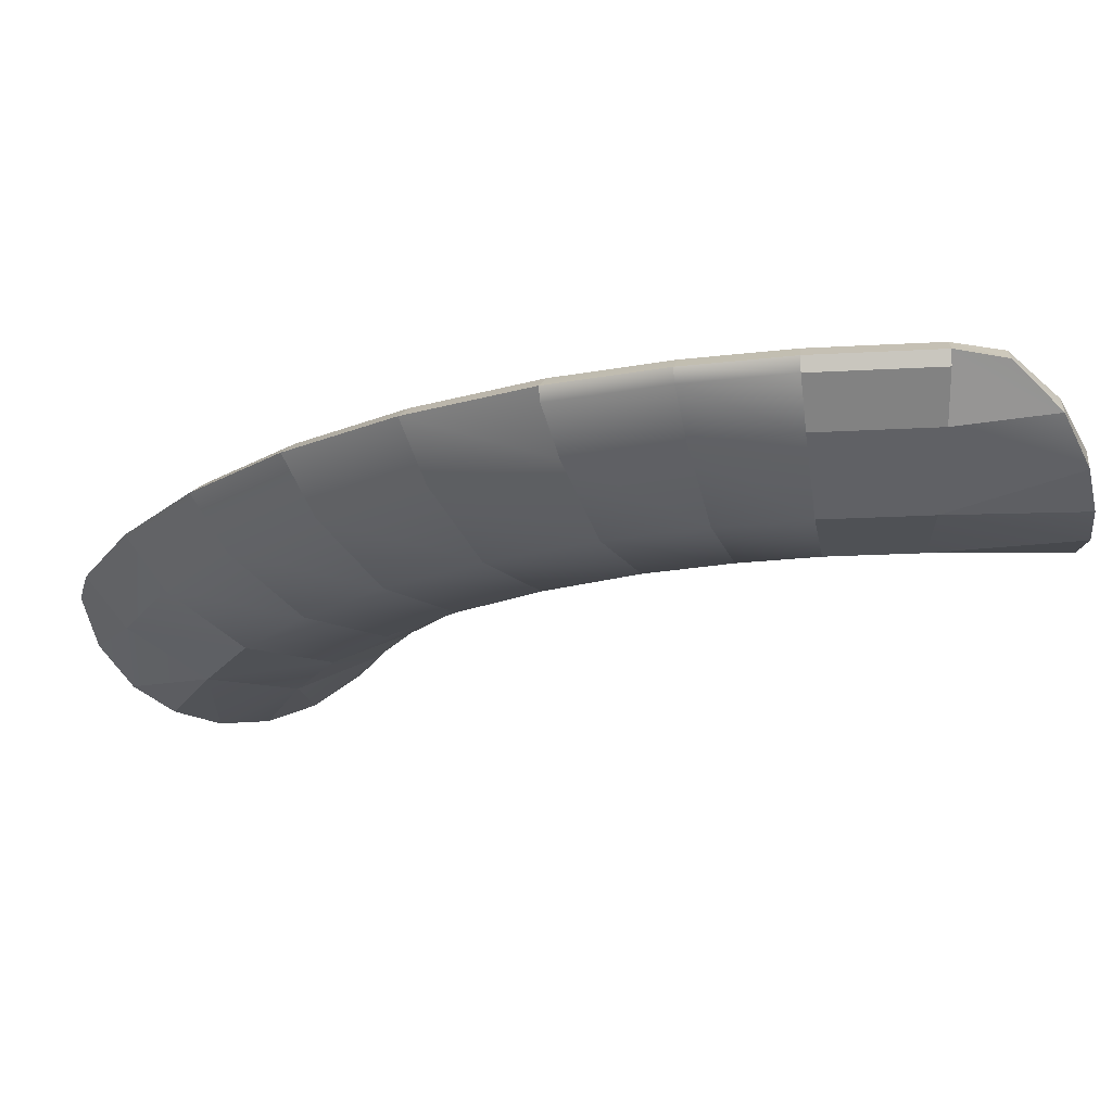
<metadata>
{"format":"obj","ext":"obj","renderer":"f3d","projection":"perspective","resolution":1024,"background":"white","views":[{"elev":-19.6,"azim":158.9,"up":"+Y"}]}
</metadata>
<code>
g COL_SlippySlide_SlideD
v 8.811 5.026 -1.184e-05
v 8.573 4.676 2.654
v 8.069 3.958 -1.743e-05
v -8.069 3.958 -2.506e-05
v -8.573 4.676 2.654
v -8.811 5.026 -1.757e-05
v 5.427 0.2018 6.533
v 2.596 -0.8838 -1.04e-05
v 2.819 -0.8632 7.154
v -0 -1.235 7.4
v 2.819 -0.8632 7.154
v 2.596 -0.8838 -1.04e-05
v -5.427 0.2018 6.533
v -2.819 -0.8632 7.154
v -2.596 -0.8838 -1.815e-05
v 9.736 4.28 -1.852e-05
v 8.573 4.676 2.654
v 8.811 5.026 -1.184e-05
v 9.736 4.28 -1.852e-05
v 9.474 3.893 2.654
v 8.573 4.676 2.654
v 7.824 1.978 5.13
v 8.573 4.676 2.654
v 9.474 3.893 2.654
v 7.081 2.943 5.13
v 5.427 0.2018 6.533
v 7.081 2.943 5.13
v 7.824 1.978 5.13
v 4.911 1.336 6.533
v 2.819 -0.8632 7.154
v 4.911 1.336 6.533
v 5.427 0.2018 6.533
v 2.551 0.3723 7.154
v -0 -1.235 7.4
v 2.551 0.3723 7.154
v 2.819 -0.8632 7.154
v -0 0.03544 7.4
v 8.573 4.676 2.654
v 6.645 2.506 -8.373e-06
v 8.069 3.958 -1.743e-05
v 7.081 2.943 5.13
v 6.645 2.506 -8.373e-06
v 7.081 2.943 5.13
v 4.911 1.336 6.533
v 4.613 1.136 -2.244e-05
v 4.613 1.136 -2.244e-05
v 4.911 1.336 6.533
v 2.551 0.3723 7.154
v 2.363 0.2874 -1.338e-05
v 2.363 0.2874 -1.338e-05
v 2.551 0.3723 7.154
v -0 0.03544 7.4
v -0 -1.526e-07 -1.221e-06
v -2.363 0.2874 -2.184e-05
v -0 0.03544 7.4
v -2.551 0.3723 7.154
v -4.613 1.136 -1.934e-05
v -2.363 0.2874 -2.184e-05
v -2.551 0.3723 7.154
v -4.911 1.336 6.533
v -7.081 2.943 5.13
v -4.613 1.136 -1.934e-05
v -4.911 1.336 6.533
v -6.645 2.506 -3.078e-05
v -8.573 4.676 2.654
v -6.645 2.506 -3.078e-05
v -7.081 2.943 5.13
v -8.069 3.958 -2.506e-05
v -8.811 5.026 -1.757e-05
v -8.573 4.676 2.654
v -9.474 3.893 2.654
v -8.811 5.026 -1.757e-05
v -9.474 3.893 2.654
v -9.736 4.28 -1.852e-05
v -7.081 2.943 5.13
v -9.474 3.893 2.654
v -8.573 4.676 2.654
v -7.824 1.978 5.13
v -4.911 1.336 6.533
v -7.824 1.978 5.13
v -7.081 2.943 5.13
v -5.427 0.2018 6.533
v 7.302 1.554 -5.274e-06
v 9.474 3.893 2.654
v 9.736 4.28 -1.852e-05
v 7.824 1.978 5.13
v 5.427 0.2018 6.533
v 7.824 1.978 5.13
v 7.302 1.554 -5.274e-06
v 2.596 -0.8838 -1.04e-05
v -0 -1.235 7.4
v 2.596 -0.8838 -1.04e-05
v -2.596 -0.8838 -1.815e-05
v -2.819 -0.8632 7.154
v -5.427 0.2018 6.533
v -2.596 -0.8838 -1.815e-05
v -7.302 1.554 -1.767e-05
v -7.824 1.978 5.13
v -9.736 4.28 -1.852e-05
v -7.824 1.978 5.13
v -7.302 1.554 -1.767e-05
v -9.474 3.893 2.654
v -2.551 0.3723 7.154
v -5.427 0.2018 6.533
v -4.911 1.336 6.533
v -2.819 -0.8632 7.154
v -0 -1.235 7.4
v -2.551 0.3723 7.154
v -0 0.03544 7.4
v -15.16 4.277 -16.72
v -18.06 4.277 -20.11
v -17.4 5.023 -20.77
v -15.16 4.277 -16.72
v -17.4 5.023 -20.77
v -14.41 5.023 -17.26
v -14.41 5.023 -17.26
v -17.4 5.023 -20.77
v -16.88 3.956 -21.29
v -13.81 3.956 -17.7
v -12.83 4.277 -12.91
v -15.16 4.277 -16.72
v -14.41 5.023 -17.26
v -12.01 5.023 -13.33
v -12.01 5.023 -13.33
v -14.41 5.023 -17.26
v -13.81 3.956 -17.7
v -11.35 3.956 -13.67
v -11.12 4.277 -8.79
v -12.83 4.277 -12.91
v -12.01 5.023 -13.33
v -10.25 5.023 -9.076
v -11.35 3.956 -13.67
v -9.54 3.956 -9.305
v -10.08 4.277 -4.45
v -11.12 4.277 -8.79
v -10.25 5.023 -9.076
v -10.08 4.277 -4.45
v -10.25 5.023 -9.076
v -9.17 5.023 -4.594
v -9.17 5.023 -4.594
v -10.25 5.023 -9.076
v -9.54 3.956 -9.305
v -8.438 3.956 -4.71
v -8.811 5.026 -1.757e-05
v -9.17 5.023 -4.594
v -8.438 3.956 -4.71
v -8.069 3.958 -2.506e-05
v -9.736 4.28 -1.852e-05
v -10.08 4.277 -4.45
v -9.17 5.023 -4.594
v -9.736 4.28 -1.852e-05
v -9.17 5.023 -4.594
v -8.811 5.026 -1.757e-05
v -7.68 1.552 -4.83
v -10.08 4.277 -4.45
v -9.736 4.28 -1.852e-05
v -7.302 1.554 -1.767e-05
v -8.81 1.552 -9.541
v -10.08 4.277 -4.45
v -7.68 1.552 -4.83
v -11.12 4.277 -8.79
v -3.033 -0.8836 -5.566
v -7.68 1.552 -4.83
v -7.302 1.554 -1.767e-05
v -2.596 -0.8838 -1.815e-05
v 2.596 -0.8838 -1.04e-05
v -3.033 -0.8836 -5.566
v 2.094 -0.8836 -6.377
v -4.335 -0.8836 -10.99
v -3.033 -0.8836 -5.566
v 2.094 -0.8836 -6.377
v 0.6015 -0.8836 -12.6
v 7.302 1.554 -5.274e-06
v 2.094 -0.8836 -6.377
v 2.596 -0.8838 -1.04e-05
v 6.741 1.552 -7.113
v -10.66 1.552 -14.02
v -11.12 4.277 -8.79
v -8.81 1.552 -9.541
v -12.83 4.277 -12.91
v -6.47 -0.8836 -16.15
v -4.335 -0.8836 -10.99
v 0.6015 -0.8836 -12.6
v -1.845 -0.8836 -18.51
v 6.741 1.552 -7.113
v 5.076 1.552 -14.05
v -13.19 1.552 -18.15
v -12.83 4.277 -12.91
v -10.66 1.552 -14.02
v -15.16 4.277 -16.72
v -18.06 4.277 -20.11
v -15.16 4.277 -16.72
v -13.19 1.552 -18.15
v -16.34 1.552 -21.83
v -9.386 -0.8836 -20.91
v -6.47 -0.8836 -16.15
v -9.386 -0.8836 -20.91
v -13.01 -0.8836 -25.16
v -1.845 -0.8836 -18.51
v -5.185 -0.8836 -23.96
v -5.185 -0.8836 -23.96
v -9.337 -0.8836 -28.83
v 5.076 1.552 -14.05
v 2.348 1.552 -20.64
v -1.378 1.552 -26.73
v -6.01 1.552 -32.16
v 2.348 1.552 -20.64
v -1.378 1.552 -26.73
v 0.5918 4.277 -28.16
v -4.288 4.277 -33.88
v 0.5918 4.277 -28.16
v 4.517 4.277 -21.75
v 4.517 4.277 -21.75
v 7.391 4.277 -14.8
v 7.391 4.277 -14.8
v 9.144 4.277 -7.493
v 9.144 4.277 -7.493
v 7.302 1.554 -5.274e-06
v 9.736 4.28 -1.852e-05
v 6.511 5.023 -14.52
v 7.391 4.277 -14.8
v 9.144 4.277 -7.493
v 6.511 5.023 -14.52
v 9.144 4.277 -7.493
v 8.231 5.023 -7.348
v 5.806 3.956 -14.29
v 6.511 5.023 -14.52
v 8.231 5.023 -7.348
v 7.498 3.956 -7.232
v 3.031 3.956 -20.99
v 6.511 5.023 -14.52
v 5.806 3.956 -14.29
v 3.692 5.023 -21.33
v 7.498 3.956 -7.232
v 8.231 5.023 -7.348
v 8.811 5.026 -1.184e-05
v 8.069 3.958 -1.743e-05
v 8.231 5.023 -7.348
v 9.736 4.28 -1.852e-05
v 8.811 5.026 -1.184e-05
v 8.231 5.023 -7.348
v 9.144 4.277 -7.493
v 9.736 4.28 -1.852e-05
v 3.692 5.023 -21.33
v 7.391 4.277 -14.8
v 6.511 5.023 -14.52
v 4.517 4.277 -21.75
v -0.1566 5.023 -27.61
v 3.692 5.023 -21.33
v 0.5918 4.277 -28.16
v -4.288 4.277 -33.88
v 0.5918 4.277 -28.16
v -0.1566 5.023 -27.61
v -4.288 4.277 -33.88
v -0.1566 5.023 -27.61
v -4.943 5.023 -33.22
v -4.943 5.023 -33.22
v -0.1566 5.023 -27.61
v -0.7569 3.956 -27.18
v -5.467 3.956 -32.7
v -0.7569 3.956 -27.18
v -0.1566 5.023 -27.61
v 3.692 5.023 -21.33
v 3.031 3.956 -20.99
v -15.87 2.504 -22.3
v -13.81 3.956 -17.7
v -16.88 3.956 -21.29
v -12.66 2.504 -18.54
v -14.44 1.135 -23.73
v -11.02 1.135 -19.73
v -10.08 2.504 -14.32
v -13.81 3.956 -17.7
v -12.66 2.504 -18.54
v -11.35 3.956 -13.67
v -12.84 0.2872 -25.33
v -9.197 0.2872 -21.05
v -8.186 2.504 -9.744
v -11.35 3.956 -13.67
v -10.08 2.504 -14.32
v -9.54 3.956 -9.305
v -8.268 1.135 -15.24
v -11.02 1.135 -19.73
v -11.17 5.96e-07 -27
v -7.285 1.431e-06 -22.44
v -6.262 0.2872 -16.26
v -9.197 0.2872 -21.05
v -7.285 1.431e-06 -22.44
v -4.158 2.384e-06 -17.33
v -9.503 0.2872 -28.66
v -5.374 0.2872 -23.83
v -6.253 1.135 -10.37
v -8.268 1.135 -15.24
v -7.031 2.504 -4.933
v -9.54 3.956 -9.305
v -8.186 2.504 -9.744
v -8.438 3.956 -4.71
v -4.113 0.2872 -11.07
v -6.262 0.2872 -16.26
v -7.911 1.135 -30.26
v -3.553 1.135 -25.15
v -4.158 2.384e-06 -17.33
v -1.867 1.013e-05 -11.8
v -5.374 0.2872 -23.83
v -2.053 0.2872 -18.4
v -5.025 1.135 -5.25
v -6.253 1.135 -10.37
v -6.645 2.506 -3.078e-05
v -8.438 3.956 -4.71
v -7.031 2.504 -4.933
v -8.069 3.958 -2.506e-05
v -4.613 1.136 -1.934e-05
v -5.025 1.135 -5.25
v -2.363 0.2874 -2.184e-05
v -2.802 0.2872 -5.602
v -2.802 0.2872 -5.602
v -4.113 0.2872 -11.07
v -1.867 1.013e-05 -11.8
v -0.4696 1.341e-05 -5.971
v -0.4696 1.341e-05 -5.971
v -2.363 0.2874 -2.184e-05
v -0 -1.526e-07 -1.221e-06
v -2.053 0.2872 -18.4
v 0.3795 0.2872 -12.53
v 1.863 0.2872 -6.341
v 2.363 0.2874 -1.338e-05
v 0.3795 0.2872 -12.53
v 1.863 0.2872 -6.341
v -3.553 1.135 -25.15
v -0.04778 1.135 -19.42
v -6.474 2.504 -31.69
v -1.909 2.504 -26.34
v 4.086 1.135 -6.692
v 4.613 1.136 -2.244e-05
v 2.52 1.135 -13.22
v 4.086 1.135 -6.692
v -0.04778 1.135 -19.42
v 2.52 1.135 -13.22
v -1.909 2.504 -26.34
v 1.763 2.504 -20.34
v -5.467 3.956 -32.7
v -0.7569 3.956 -27.18
v -0.7569 3.956 -27.18
v 3.031 3.956 -20.99
v 1.763 2.504 -20.34
v 4.452 2.504 -13.85
v 3.031 3.956 -20.99
v 5.806 3.956 -14.29
v 4.452 2.504 -13.85
v 6.092 2.504 -7.01
v 5.806 3.956 -14.29
v 7.498 3.956 -7.232
v 6.092 2.504 -7.01
v 6.645 2.506 -8.373e-06
v 7.498 3.956 -7.232
v 8.069 3.958 -1.743e-05
v -26.93 5.026 -27.13
v -29.29 4.676 -28.37
v -26.64 3.958 -27.82
v -20.47 3.958 -42.73
v -22.73 4.676 -44.21
v -20.18 5.026 -43.41
v -31.67 0.2018 -32.76
v -24.55 -0.8838 -32.87
v -31.24 -0.8632 -35.4
v -30.39 -1.235 -38.1
v -31.24 -0.8632 -35.4
v -24.55 -0.8838 -32.87
v -27.51 0.2018 -42.78
v -29.09 -0.8632 -40.61
v -22.56 -0.8838 -37.67
v -27.28 4.28 -26.28
v -29.29 4.676 -28.37
v -26.93 5.026 -27.13
v -27.28 4.28 -26.28
v -29.63 3.893 -27.53
v -29.29 4.676 -28.37
v -31.29 1.978 -30.01
v -29.29 4.676 -28.37
v -29.63 3.893 -27.53
v -31.01 2.943 -30.69
v -31.67 0.2018 -32.76
v -31.01 2.943 -30.69
v -31.29 1.978 -30.01
v -31.47 1.336 -33.23
v -31.24 -0.8632 -35.4
v -31.47 1.336 -33.23
v -31.67 0.2018 -32.76
v -31.14 0.3723 -35.65
v -30.39 -1.235 -38.1
v -31.14 0.3723 -35.65
v -31.24 -0.8632 -35.4
v -30.39 0.03543 -38.1
v -29.29 4.676 -28.37
v -26.1 2.506 -29.13
v -26.64 3.958 -27.82
v -31.01 2.943 -30.69
v -26.1 2.506 -29.13
v -31.01 2.943 -30.69
v -31.47 1.336 -33.23
v -25.32 1.136 -31.01
v -25.32 1.136 -31.01
v -31.47 1.336 -33.23
v -31.14 0.3723 -35.65
v -24.46 0.2874 -33.09
v -24.46 0.2874 -33.09
v -31.14 0.3723 -35.65
v -30.39 0.03543 -38.1
v -23.56 -5.007e-06 -35.27
v -22.65 0.2874 -37.45
v -30.39 0.03543 -38.1
v -29.19 0.3723 -40.37
v -21.79 1.136 -39.53
v -22.65 0.2874 -37.45
v -29.19 0.3723 -40.37
v -27.71 1.336 -42.31
v -25.59 2.943 -43.78
v -21.79 1.136 -39.53
v -27.71 1.336 -42.31
v -21.01 2.506 -41.41
v -22.73 4.676 -44.21
v -21.01 2.506 -41.41
v -25.59 2.943 -43.78
v -20.47 3.958 -42.73
v -20.18 5.026 -43.41
v -22.73 4.676 -44.21
v -22.38 3.893 -45.04
v -20.18 5.026 -43.41
v -22.38 3.893 -45.04
v -19.83 4.28 -44.27
v -25.59 2.943 -43.78
v -22.38 3.893 -45.04
v -22.73 4.676 -44.21
v -25.3 1.978 -44.46
v -27.71 1.336 -42.31
v -25.3 1.978 -44.46
v -25.59 2.943 -43.78
v -27.51 0.2018 -42.78
v -26.35 1.554 -28.52
v -29.63 3.893 -27.53
v -27.28 4.28 -26.28
v -31.29 1.978 -30.01
v -31.67 0.2018 -32.76
v -31.29 1.978 -30.01
v -26.35 1.554 -28.52
v -24.55 -0.8838 -32.87
v -30.39 -1.235 -38.1
v -24.55 -0.8838 -32.87
v -22.56 -0.8838 -37.67
v -29.09 -0.8632 -40.61
v -27.51 0.2018 -42.78
v -22.56 -0.8838 -37.67
v -20.76 1.554 -42.02
v -25.3 1.978 -44.46
v -19.83 4.28 -44.27
v -25.3 1.978 -44.46
v -20.76 1.554 -42.02
v -22.38 3.893 -45.04
v -29.19 0.3723 -40.37
v -27.51 0.2018 -42.78
v -27.71 1.336 -42.31
v -29.09 -0.8632 -40.61
v -30.39 -1.235 -38.1
v -29.19 0.3723 -40.37
v -30.39 0.03543 -38.1
v -10.18 3.956 -36.72
v -4.943 5.023 -33.22
v -5.467 3.956 -32.7
v -9.731 5.023 -37.31
v -9.731 5.023 -37.31
v -4.288 4.277 -33.88
v -4.943 5.023 -33.22
v -9.731 5.023 -37.31
v -9.171 4.277 -38.04
v -4.288 4.277 -33.88
v -14.38 5.023 -40.43
v -9.731 5.023 -37.31
v -10.18 3.956 -36.72
v -14.75 3.956 -39.79
v -20.18 5.026 -43.41
v -14.38 5.023 -40.43
v -14.75 3.956 -39.79
v -20.47 3.958 -42.73
v -19.83 4.28 -44.27
v -14.38 5.023 -40.43
v -20.18 5.026 -43.41
v -19.83 4.28 -44.27
v -13.91 4.277 -41.23
v -14.38 5.023 -40.43
v -13.91 4.277 -41.23
v -9.731 5.023 -37.31
v -14.38 5.023 -40.43
v -13.91 4.277 -41.23
v -9.171 4.277 -38.04
v -9.731 5.023 -37.31
v -13.91 4.277 -41.23
v -19.83 4.28 -44.27
v -19.91 3.52 -44.06
v -14.02 3.52 -41.04
v -14.02 3.52 -41.04
v -9.171 4.277 -38.04
v -13.91 4.277 -41.23
v -9.307 3.52 -37.87
v -20.76 1.554 -42.02
v -14.02 3.52 -41.04
v -19.91 3.52 -44.06
v -15.14 1.552 -39.13
v -4.288 4.277 -33.88
v -9.171 4.277 -38.04
v -9.307 3.52 -37.87
v -4.449 3.52 -33.72
v -6.01 1.552 -32.16
v -10.64 1.552 -36.11
v -15.14 1.552 -39.13
v -10.64 1.552 -36.11
v -15.14 1.552 -39.13
v -20.76 1.554 -42.02
v -22.56 -0.8838 -37.67
v -17.53 -0.8836 -35.09
v -17.53 -0.8836 -35.09
v -13.49 -0.8836 -32.38
v -17.53 -0.8836 -35.09
v -22.56 -0.8838 -37.67
v -24.55 -0.8838 -32.87
v -20.15 -0.8836 -30.62
v -13.49 -0.8836 -32.38
v -9.337 -0.8836 -28.83
v -20.15 -0.8836 -30.62
v -16.63 -0.8836 -28.25
v -26.35 1.554 -28.52
v -20.15 -0.8836 -30.62
v -24.55 -0.8838 -32.87
v -22.54 1.552 -26.57
v -16.63 -0.8836 -28.25
v -13.01 -0.8836 -25.16
v -16.34 1.552 -21.83
v -19.48 1.552 -24.52
v -22.54 1.552 -26.57
v -19.48 1.552 -24.52
v -27.2 3.52 -26.49
v -22.54 1.552 -26.57
v -26.35 1.554 -28.52
v -23.66 3.52 -24.67
v -17.9 3.52 -20.27
v -20.82 3.52 -22.76
v -23.66 3.52 -24.67
v -20.82 3.52 -22.76
v -27.28 4.28 -26.28
v -23.66 3.52 -24.67
v -27.2 3.52 -26.49
v -23.77 4.277 -24.48
v -23.77 4.277 -24.48
v -20.95 4.277 -22.59
v -18.06 4.277 -20.11
v -20.95 4.277 -22.59
v -18.06 4.277 -20.11
v -20.95 4.277 -22.59
v -20.39 5.023 -23.32
v -18.06 4.277 -20.11
v -20.39 5.023 -23.32
v -17.4 5.023 -20.77
v -23.3 5.023 -25.27
v -20.39 5.023 -23.32
v -20.95 4.277 -22.59
v -23.3 5.023 -25.27
v -20.95 4.277 -22.59
v -23.77 4.277 -24.48
v -23.77 4.277 -24.48
v -26.93 5.026 -27.13
v -23.3 5.023 -25.27
v -27.28 4.28 -26.28
v -26.64 3.958 -27.82
v -22.92 3.956 -25.91
v -19.95 3.956 -23.91
v -23.3 5.023 -25.27
v -22.92 3.956 -25.91
v -20.39 5.023 -23.32
v -17.4 5.023 -20.77
v -20.39 5.023 -23.32
v -19.95 3.956 -23.91
v -16.88 3.956 -21.29
v -22.92 3.956 -25.91
v -26.64 3.958 -27.82
v -26.1 2.506 -29.13
v -22.2 2.504 -27.14
v -22.2 2.504 -27.14
v -19.95 3.956 -23.91
v -22.92 3.956 -25.91
v -19.08 2.504 -25.04
v -25.32 1.136 -31.01
v -21.18 1.135 -28.88
v -16.88 3.956 -21.29
v -19.95 3.956 -23.91
v -19.08 2.504 -25.04
v -15.87 2.504 -22.3
v -21.18 1.135 -28.88
v -17.85 1.135 -26.65
v -24.46 0.2874 -33.09
v -20.04 0.2872 -30.82
v -17.85 1.135 -26.65
v -14.44 1.135 -23.73
v -20.04 0.2872 -30.82
v -16.49 0.2872 -28.44
v -23.56 -5.007e-06 -35.27
v -18.84 -4.53e-06 -32.85
v -16.49 0.2872 -28.44
v -12.84 0.2872 -25.33
v -18.84 -4.53e-06 -32.85
v -15.06 -1.287e-05 -30.32
v -22.65 0.2874 -37.45
v -17.64 0.2872 -34.89
v -15.06 -1.287e-05 -30.32
v -11.17 5.96e-07 -27
v -9.503 0.2872 -28.66
v -13.63 0.2872 -32.19
v -17.64 0.2872 -34.89
v -13.63 0.2872 -32.19
v -21.79 1.136 -39.53
v -16.5 1.135 -36.82
v -7.911 1.135 -30.26
v -12.27 1.135 -33.98
v -16.5 1.135 -36.82
v -12.27 1.135 -33.98
v -21.01 2.506 -41.41
v -15.48 2.504 -38.57
v -6.474 2.504 -31.69
v -11.04 2.504 -35.59
v -15.48 2.504 -38.57
v -11.04 2.504 -35.59
v -20.47 3.958 -42.73
v -14.75 3.956 -39.79
v -14.75 3.956 -39.79
v -10.18 3.956 -36.72
v -5.467 3.956 -32.7
v -10.18 3.956 -36.72
g COL_SlippySlide_SlideD_0
f 3 2 1
f 6 5 4
f 9 8 7
f 12 11 10
f 15 14 13
f 18 17 16
f 21 20 19
f 24 23 22
f 23 25 22
f 28 27 26
f 27 29 26
f 32 31 30
f 31 33 30
f 36 35 34
f 35 37 34
f 40 39 38
f 39 41 38
f 44 43 42
f 45 44 42
f 48 47 46
f 49 48 46
f 52 51 50
f 53 52 50
f 55 53 54
f 56 55 54
f 59 58 57
f 60 59 57
f 63 62 61
f 62 64 61
f 67 66 65
f 66 68 65
f 71 70 69
f 74 73 72
f 77 76 75
f 76 78 75
f 81 80 79
f 80 82 79
f 85 84 83
f 84 86 83
f 89 88 87
f 90 89 87
f 93 92 91
f 94 93 91
f 97 96 95
f 98 97 95
f 101 100 99
f 100 102 99
f 105 104 103
f 104 106 103
f 108 106 107
f 109 108 107
f 112 111 110
f 115 114 113
f 118 117 116
f 119 118 116
f 122 121 120
f 123 122 120
f 126 125 124
f 127 126 124
f 130 129 128
f 131 130 128
f 132 130 131
f 133 132 131
f 136 135 134
f 139 138 137
f 142 141 140
f 143 142 140
f 146 145 144
f 147 146 144
f 150 149 148
f 153 152 151
f 156 155 154
f 157 156 154
f 160 159 158
f 159 161 158
f 164 163 162
f 165 164 162
f 165 167 166
f 167 168 166
f 170 160 169
f 160 158 169
f 170 169 171
f 169 172 171
f 175 174 173
f 174 176 173
f 179 178 177
f 178 180 177
f 182 179 181
f 179 177 181
f 182 181 183
f 181 184 183
f 171 172 185
f 172 186 185
f 189 188 187
f 188 190 187
f 193 192 191
f 194 193 191
f 189 187 195
f 196 189 195
f 197 193 194
f 198 197 194
f 196 195 199
f 195 200 199
f 197 198 201
f 198 202 201
f 183 184 203
f 184 204 203
f 201 202 205
f 202 206 205
f 199 200 207
f 200 208 207
f 209 205 206
f 210 209 206
f 207 208 211
f 212 207 211
f 203 204 213
f 214 203 213
f 185 186 215
f 216 185 215
f 218 176 217
f 219 218 217
f 222 221 220
f 225 224 223
f 228 227 226
f 229 228 226
f 232 231 230
f 231 233 230
f 236 235 234
f 237 236 234
f 240 239 238
f 243 242 241
f 246 245 244
f 245 247 244
f 249 247 248
f 247 250 248
f 253 252 251
f 256 255 254
f 259 258 257
f 260 259 257
f 263 262 261
f 264 263 261
f 267 266 265
f 266 268 265
f 265 268 269
f 268 270 269
f 273 272 271
f 272 274 271
f 269 270 275
f 270 276 275
f 279 278 277
f 278 280 277
f 273 271 281
f 282 273 281
f 275 276 283
f 276 284 283
f 286 282 285
f 282 281 285
f 286 285 287
f 285 288 287
f 283 284 289
f 284 290 289
f 292 279 291
f 279 277 291
f 295 294 293
f 294 296 293
f 298 292 297
f 292 291 297
f 289 290 299
f 290 300 299
f 298 297 301
f 297 302 301
f 287 288 303
f 288 304 303
f 306 295 305
f 295 293 305
f 309 308 307
f 308 310 307
f 309 307 311
f 312 309 311
f 312 311 313
f 314 312 313
f 306 305 315
f 316 306 315
f 316 315 317
f 315 318 317
f 314 320 319
f 320 321 319
f 301 302 322
f 302 323 322
f 319 321 324
f 321 325 324
f 317 318 326
f 318 327 326
f 303 304 328
f 304 329 328
f 299 300 330
f 300 331 330
f 324 325 332
f 325 333 332
f 326 327 334
f 327 335 334
f 322 323 336
f 323 337 336
f 328 329 338
f 329 339 338
f 330 331 340
f 331 341 340
f 338 339 342
f 339 343 342
f 336 337 344
f 337 345 344
f 344 345 346
f 345 347 346
f 334 335 348
f 335 349 348
f 348 349 350
f 349 351 350
f 332 333 352
f 333 353 352
f 352 353 354
f 353 355 354
f 358 357 356
f 361 360 359
f 364 363 362
f 367 366 365
f 370 369 368
f 373 372 371
f 376 375 374
f 379 378 377
f 378 380 377
f 383 382 381
f 382 384 381
f 387 386 385
f 386 388 385
f 391 390 389
f 390 392 389
f 395 394 393
f 394 396 393
f 399 398 397
f 400 399 397
f 403 402 401
f 404 403 401
f 407 406 405
f 408 407 405
f 410 408 409
f 411 410 409
f 414 413 412
f 415 414 412
f 418 417 416
f 417 419 416
f 422 421 420
f 421 423 420
f 426 425 424
f 429 428 427
f 432 431 430
f 431 433 430
f 436 435 434
f 435 437 434
f 440 439 438
f 439 441 438
f 444 443 442
f 445 444 442
f 448 447 446
f 449 448 446
f 452 451 450
f 453 452 450
f 456 455 454
f 455 457 454
f 460 459 458
f 459 461 458
f 463 461 462
f 464 463 462
f 467 466 465
f 466 468 465
f 471 470 469
f 474 473 472
f 477 476 475
f 478 477 475
f 481 480 479
f 482 481 479
f 485 484 483
f 488 487 486
f 491 490 489
f 494 493 492
f 497 496 495
f 498 497 495
f 501 500 499
f 500 502 499
f 505 504 503
f 504 506 503
f 509 508 507
f 510 509 507
f 510 511 509
f 511 512 509
f 499 502 513
f 502 514 513
f 517 516 515
f 518 517 515
f 513 514 519
f 514 520 519
f 523 522 521
f 524 523 521
f 525 512 511
f 526 525 511
f 519 520 527
f 520 528 527
f 531 530 529
f 530 532 529
f 533 525 526
f 534 533 526
f 534 535 533
f 535 536 533
f 527 528 537
f 528 538 537
f 541 540 539
f 540 542 539
f 535 543 536
f 543 544 536
f 537 538 545
f 538 546 545
f 549 548 547
f 548 550 547
f 545 546 551
f 546 552 551
f 543 553 544
f 553 554 544
f 557 556 555
f 560 559 558
f 563 562 561
f 566 565 564
f 569 568 567
f 568 570 567
f 571 568 569
f 572 571 569
f 575 574 573
f 574 576 573
f 579 578 577
f 580 579 577
f 583 582 581
f 584 583 581
f 587 586 585
f 586 588 585
f 589 583 584
f 590 589 584
f 593 592 591
f 594 593 591
f 585 588 595
f 588 596 595
f 597 589 590
f 598 597 590
f 599 593 594
f 600 599 594
f 595 596 601
f 596 602 601
f 603 597 598
f 604 603 598
f 605 599 600
f 606 605 600
f 601 602 607
f 602 608 607
f 603 604 609
f 604 610 609
f 611 605 606
f 612 611 606
f 612 613 611
f 613 614 611
f 607 608 615
f 608 616 615
f 609 610 617
f 610 618 617
f 613 619 614
f 619 620 614
f 615 616 621
f 616 622 621
f 617 618 623
f 618 624 623
f 619 625 620
f 625 626 620
f 621 622 627
f 622 628 627
f 623 624 629
f 624 630 629
f 627 628 631
f 628 632 631
f 625 633 626
f 633 634 626

</code>
